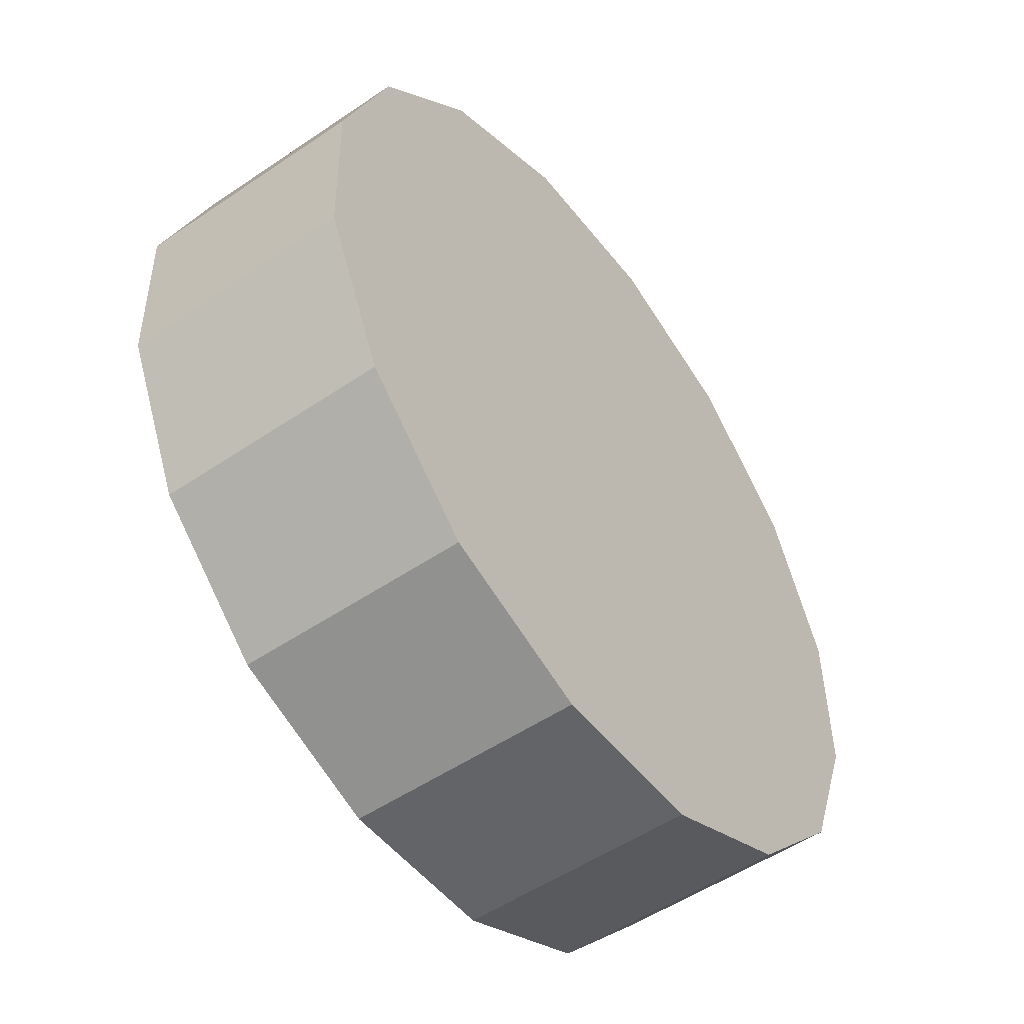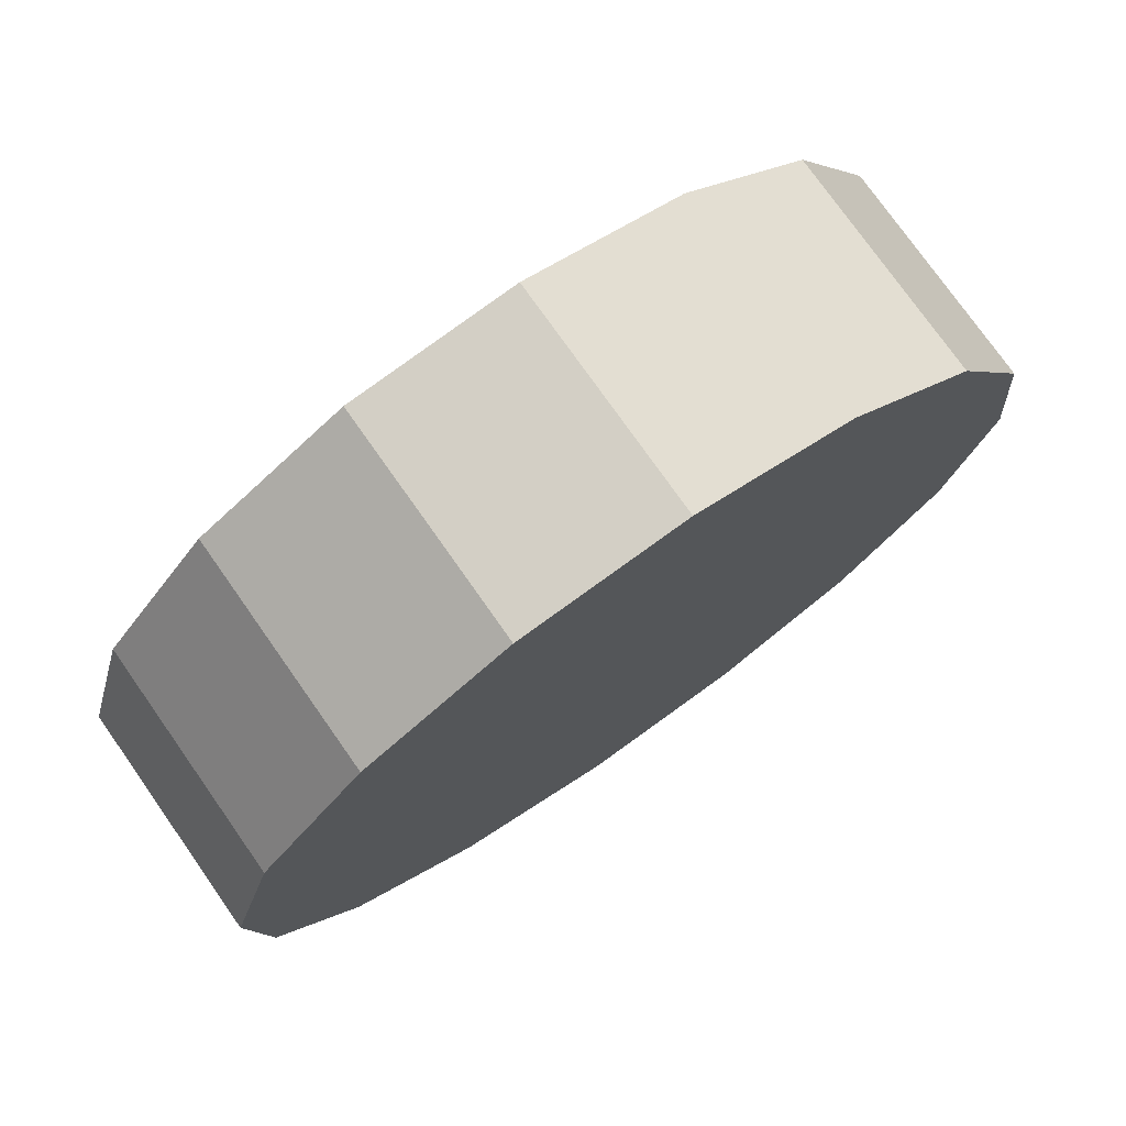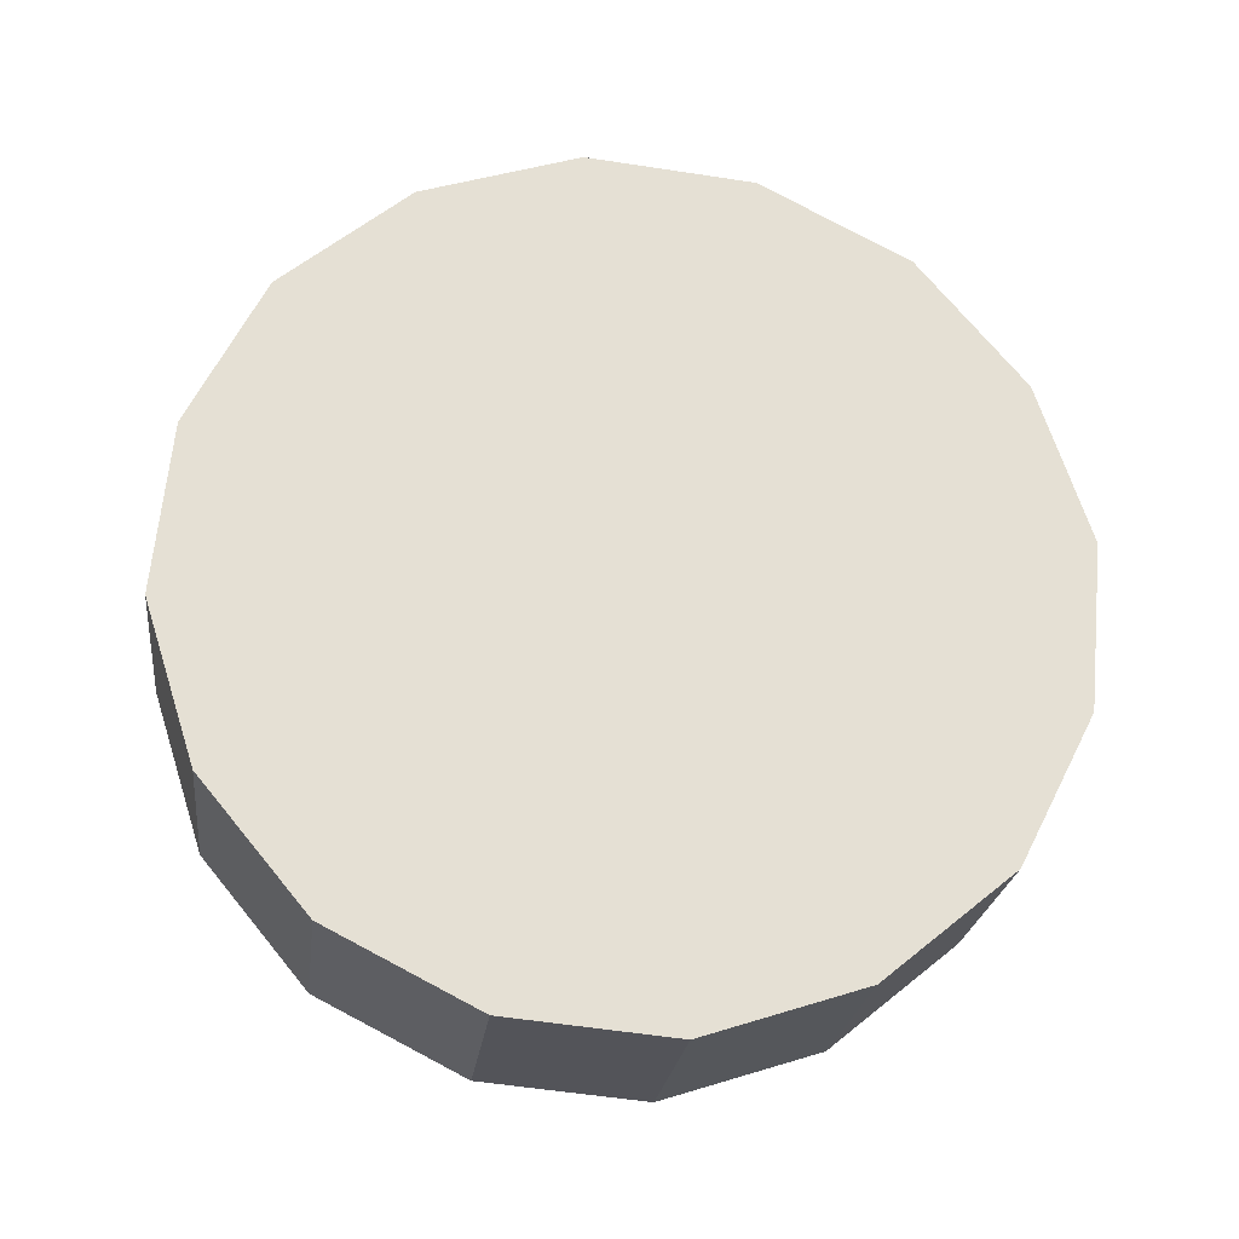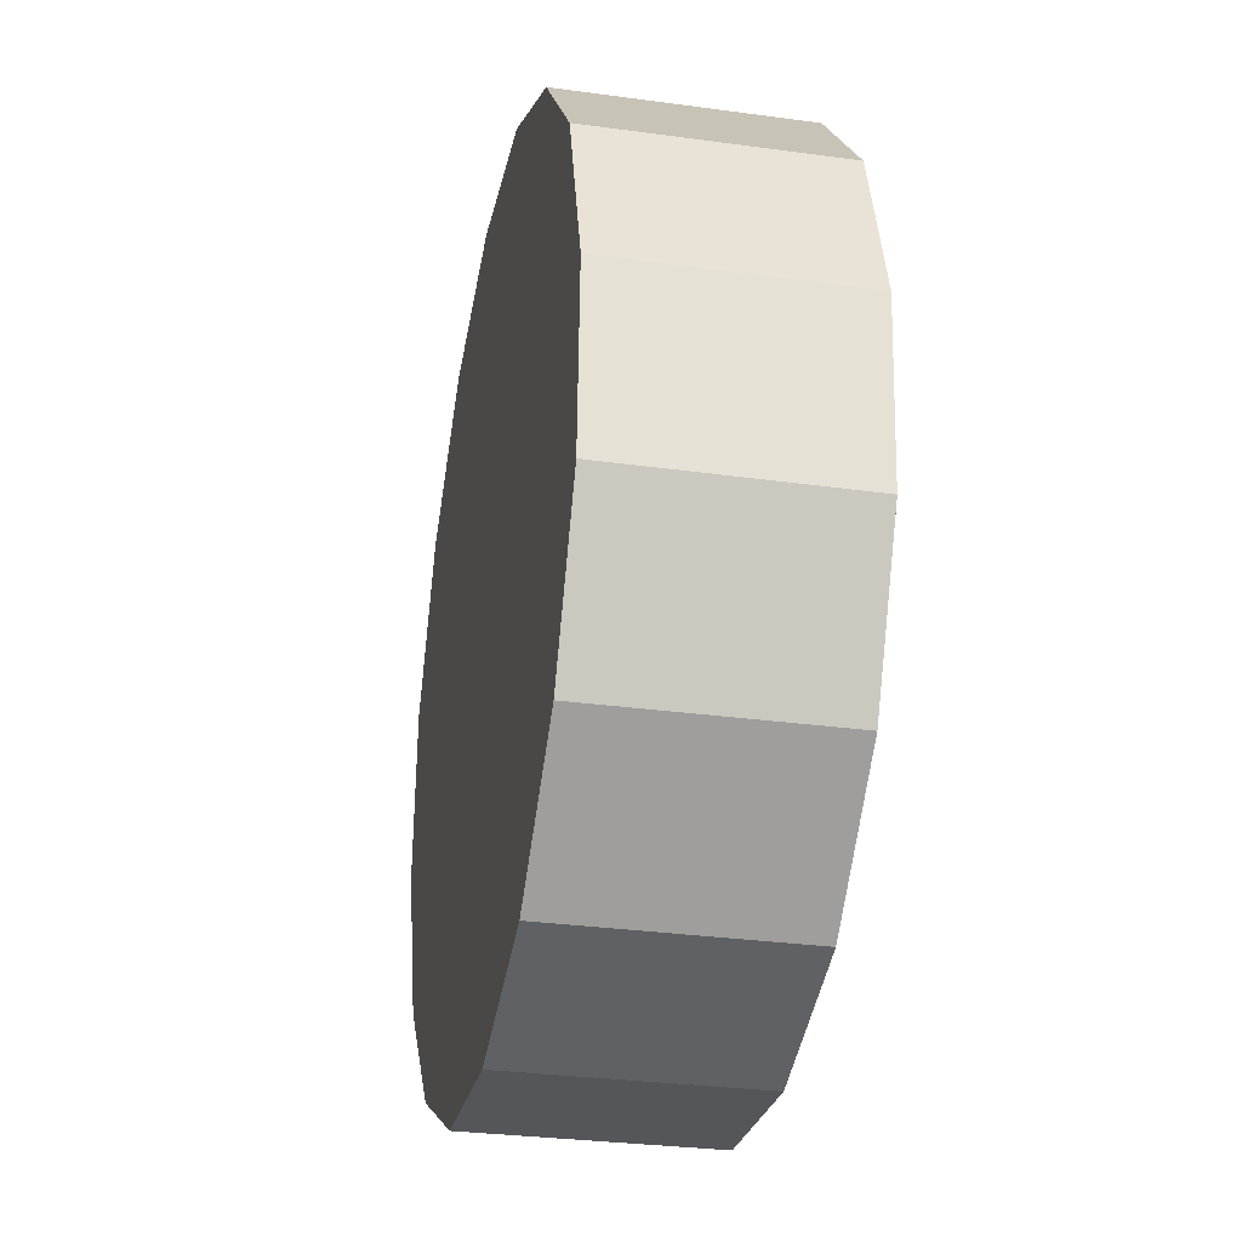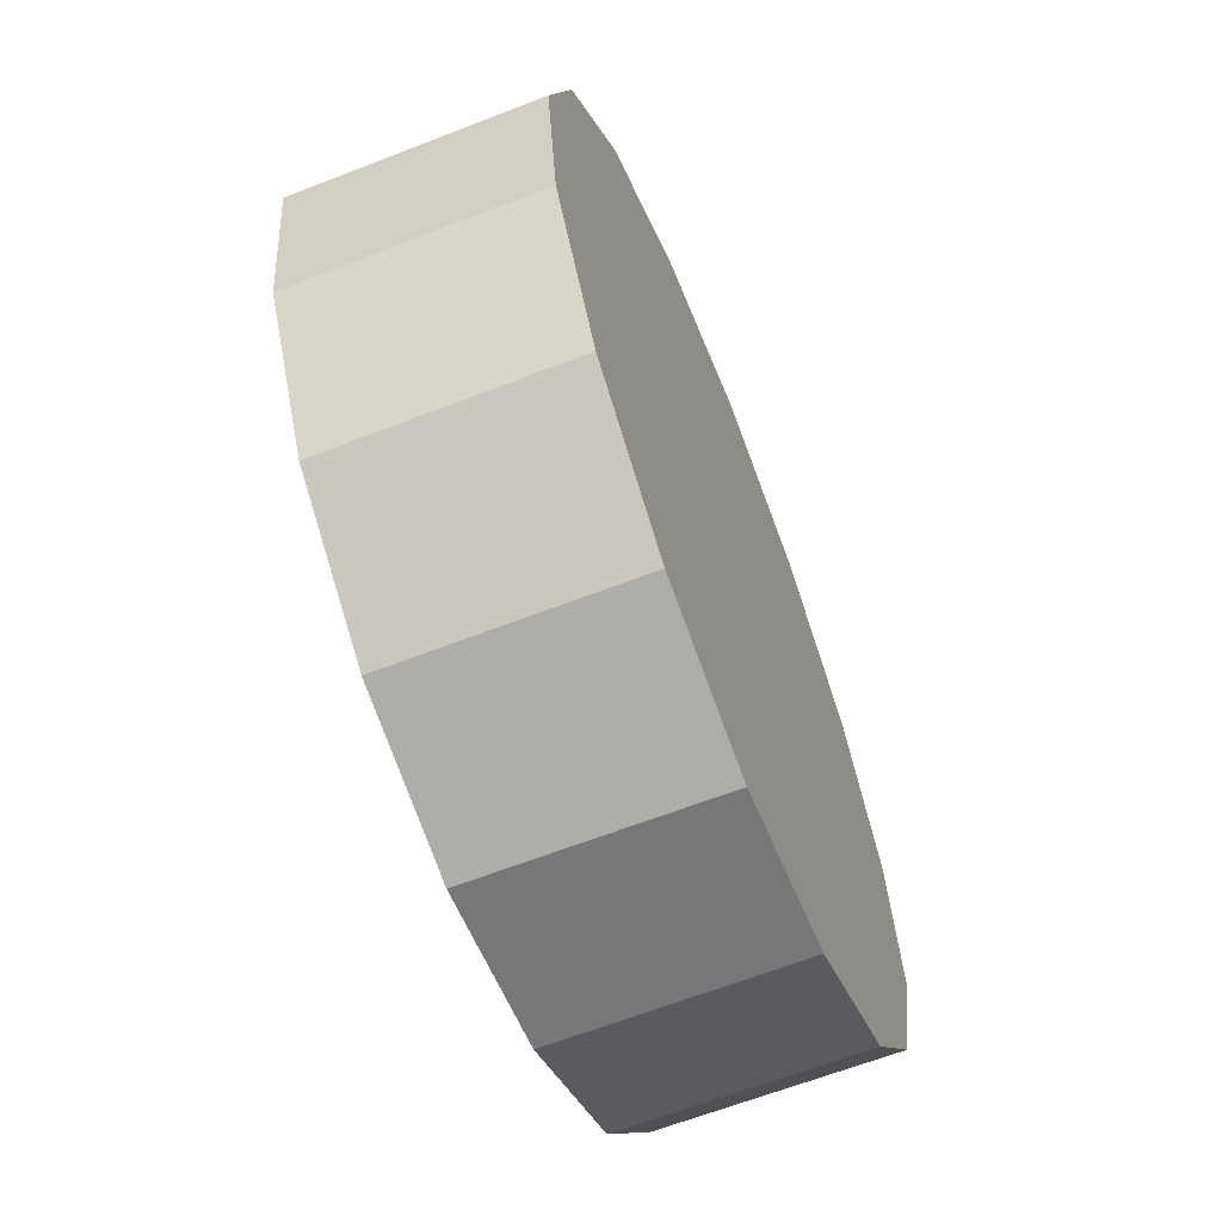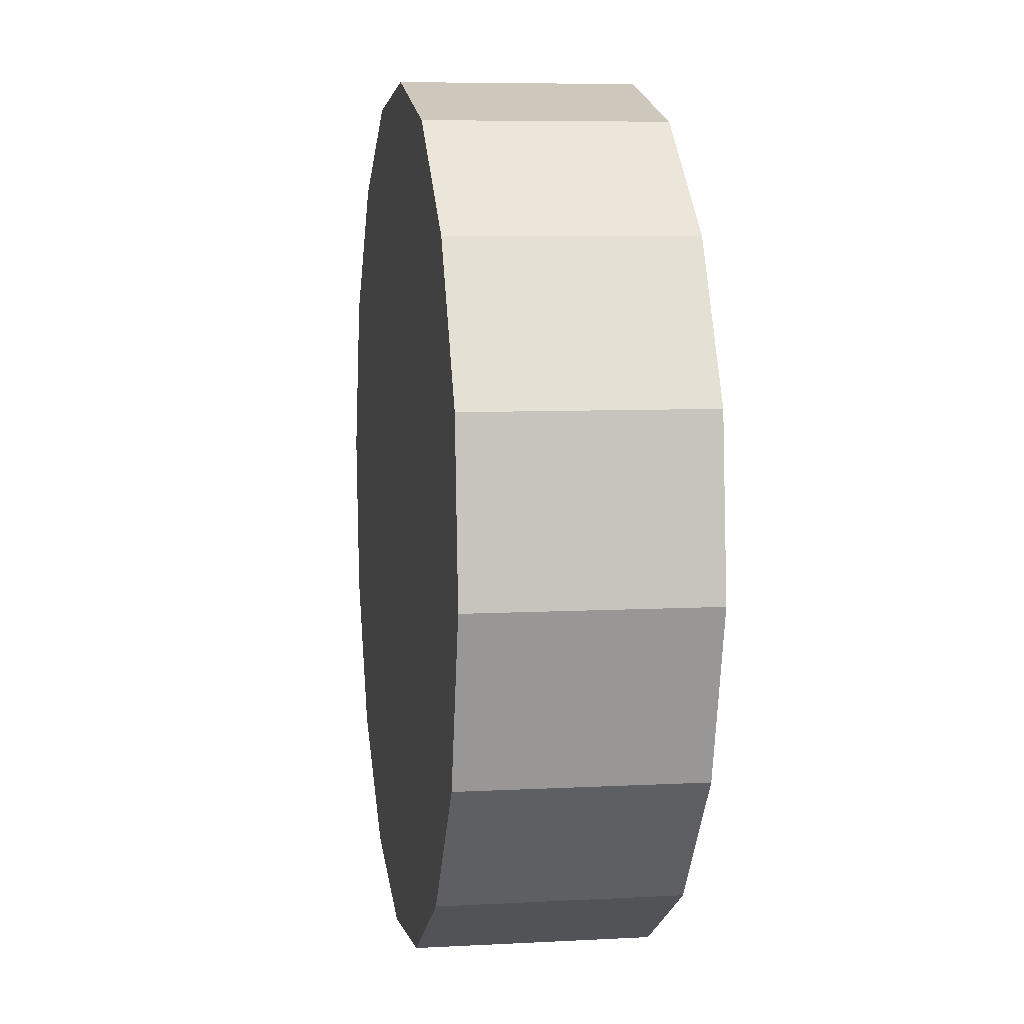
<metadata>
{"format":"obj","ext":"obj","renderer":"f3d","projection":"perspective","resolution":1024,"background":"white","views":[{"elev":-63.9,"azim":-54.2,"up":"+Z"},{"elev":67.0,"azim":-35.4,"up":"+Z"},{"elev":64.7,"azim":-73.9,"up":"+Y"},{"elev":8.7,"azim":-99.0,"up":"+Z"},{"elev":-44.2,"azim":110.3,"up":"+Z"},{"elev":56.7,"azim":-96.0,"up":"+Z"}]}
</metadata>
<code>
o #ID777
v -0.5751 -0.001663 0.1458
v -0.5751 -0.001732 0.1463
v -0.5752 -0.001698 0.146
v -0.575 -0.001634 0.1455
v -0.5749 -0.001762 0.1466
v -0.5747 -0.001614 0.1454
v -0.5747 -0.001782 0.1467
v -0.5744 -0.001608 0.1453
v -0.5744 -0.001789 0.1468
v -0.5742 -0.001614 0.1454
v -0.5742 -0.001782 0.1467
v -0.5739 -0.001634 0.1455
v -0.5739 -0.001762 0.1466
v -0.5738 -0.001663 0.1458
v -0.5738 -0.001732 0.1463
v -0.5737 -0.001698 0.146
v -0.5744 -0.00122 0.1454
v -0.5742 -0.001614 0.1454
v -0.5744 -0.001608 0.1453
v -0.5742 -0.001227 0.1454
v -0.5742 -0.001227 0.1454
v -0.5739 -0.001634 0.1455
v -0.5742 -0.001614 0.1454
v -0.5739 -0.001246 0.1456
v -0.5739 -0.001634 0.1455
v -0.5738 -0.001275 0.1458
v -0.5738 -0.001663 0.1458
v -0.5739 -0.001246 0.1456
v -0.5738 -0.001663 0.1458
v -0.5737 -0.00131 0.1461
v -0.5737 -0.001698 0.146
v -0.5738 -0.001275 0.1458
v -0.5737 -0.001698 0.146
v -0.5738 -0.001345 0.1464
v -0.5738 -0.001732 0.1463
v -0.5737 -0.00131 0.1461
v -0.5738 -0.001732 0.1463
v -0.5739 -0.001374 0.1466
v -0.5739 -0.001762 0.1466
v -0.5738 -0.001345 0.1464
v -0.5739 -0.001374 0.1466
v -0.5742 -0.001782 0.1467
v -0.5739 -0.001762 0.1466
v -0.5742 -0.001394 0.1468
v -0.5742 -0.001394 0.1468
v -0.5744 -0.001789 0.1468
v -0.5742 -0.001782 0.1467
v -0.5744 -0.001401 0.1468
v -0.5744 -0.001401 0.1468
v -0.5747 -0.001782 0.1467
v -0.5744 -0.001789 0.1468
v -0.5747 -0.001394 0.1468
v -0.5747 -0.001394 0.1468
v -0.5749 -0.001762 0.1466
v -0.5747 -0.001782 0.1467
v -0.5749 -0.001374 0.1466
v -0.5751 -0.001345 0.1464
v -0.5749 -0.001762 0.1466
v -0.5749 -0.001374 0.1466
v -0.5751 -0.001732 0.1463
v -0.5752 -0.00131 0.1461
v -0.5751 -0.001732 0.1463
v -0.5751 -0.001345 0.1464
v -0.5752 -0.001698 0.146
v -0.5751 -0.001275 0.1458
v -0.5752 -0.001698 0.146
v -0.5752 -0.00131 0.1461
v -0.5751 -0.001663 0.1458
v -0.575 -0.001246 0.1456
v -0.5751 -0.001663 0.1458
v -0.5751 -0.001275 0.1458
v -0.575 -0.001634 0.1455
v -0.575 -0.001246 0.1456
v -0.5747 -0.001614 0.1454
v -0.575 -0.001634 0.1455
v -0.5747 -0.001227 0.1454
v -0.5747 -0.001227 0.1454
v -0.5744 -0.001608 0.1453
v -0.5747 -0.001614 0.1454
v -0.5744 -0.00122 0.1454
v -0.5751 -0.001345 0.1464
v -0.5751 -0.001275 0.1458
v -0.5752 -0.00131 0.1461
v -0.575 -0.001246 0.1456
v -0.5749 -0.001374 0.1466
v -0.5747 -0.001227 0.1454
v -0.5747 -0.001394 0.1468
v -0.5744 -0.00122 0.1454
v -0.5744 -0.001401 0.1468
v -0.5742 -0.001394 0.1468
v -0.5742 -0.001227 0.1454
v -0.5739 -0.001374 0.1466
v -0.5739 -0.001246 0.1456
v -0.5738 -0.001345 0.1464
v -0.5738 -0.001275 0.1458
v -0.5737 -0.00131 0.1461
f 1 2 3
f 3 2 1
f 2 1 4
f 4 1 2
f 2 4 5
f 5 4 2
f 5 4 6
f 6 4 5
f 5 6 7
f 7 6 5
f 7 6 8
f 8 6 7
f 7 8 9
f 9 8 7
f 9 8 10
f 10 8 9
f 9 10 11
f 11 10 9
f 11 10 12
f 12 10 11
f 11 12 13
f 13 12 11
f 13 12 14
f 14 12 13
f 13 14 15
f 15 14 13
f 15 14 16
f 16 14 15
f 17 18 19
f 19 18 17
f 18 17 20
f 20 17 18
f 21 22 23
f 23 22 21
f 22 21 24
f 24 21 22
f 25 26 27
f 27 26 25
f 26 25 28
f 28 25 26
f 29 30 31
f 31 30 29
f 30 29 32
f 32 29 30
f 33 34 35
f 35 34 33
f 34 33 36
f 36 33 34
f 37 38 39
f 39 38 37
f 38 37 40
f 40 37 38
f 41 42 43
f 43 42 41
f 42 41 44
f 44 41 42
f 45 46 47
f 47 46 45
f 46 45 48
f 48 45 46
f 49 50 51
f 51 50 49
f 50 49 52
f 52 49 50
f 53 54 55
f 55 54 53
f 54 53 56
f 56 53 54
f 57 58 59
f 59 58 57
f 58 57 60
f 60 57 58
f 61 62 63
f 63 62 61
f 62 61 64
f 64 61 62
f 65 66 67
f 67 66 65
f 66 65 68
f 68 65 66
f 69 70 71
f 71 70 69
f 70 69 72
f 72 69 70
f 73 74 75
f 75 74 73
f 74 73 76
f 76 73 74
f 77 78 79
f 79 78 77
f 78 77 80
f 80 77 78
f 81 82 83
f 83 82 81
f 82 81 84
f 84 81 82
f 84 81 85
f 85 81 84
f 84 85 86
f 86 85 84
f 86 85 87
f 87 85 86
f 86 87 88
f 88 87 86
f 88 87 89
f 89 87 88
f 88 89 90
f 90 89 88
f 88 90 91
f 91 90 88
f 91 90 92
f 92 90 91
f 91 92 93
f 93 92 91
f 93 92 94
f 94 92 93
f 93 94 95
f 95 94 93
f 95 94 96
f 96 94 95

</code>
